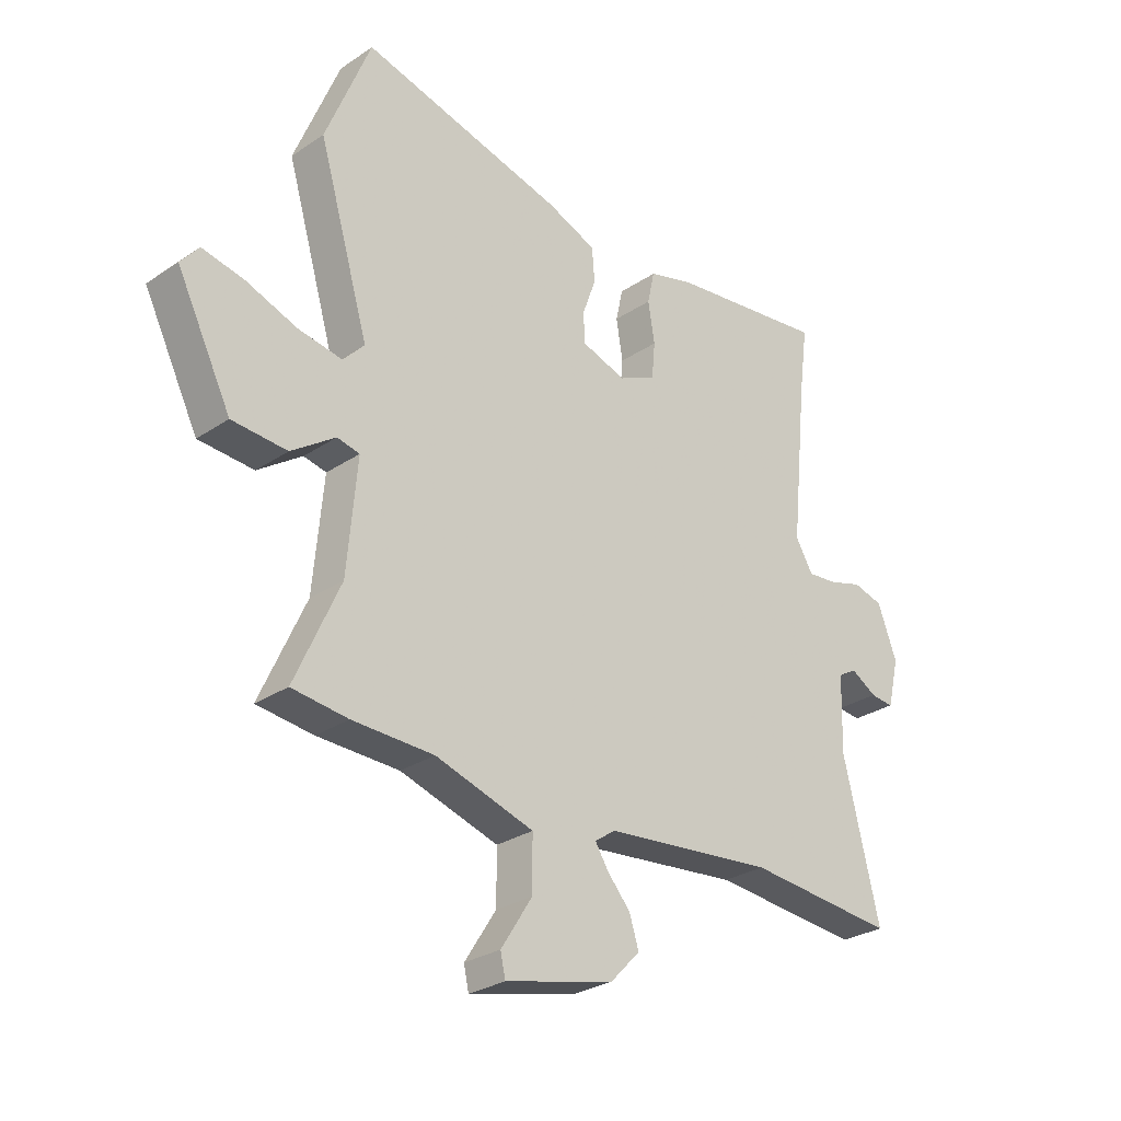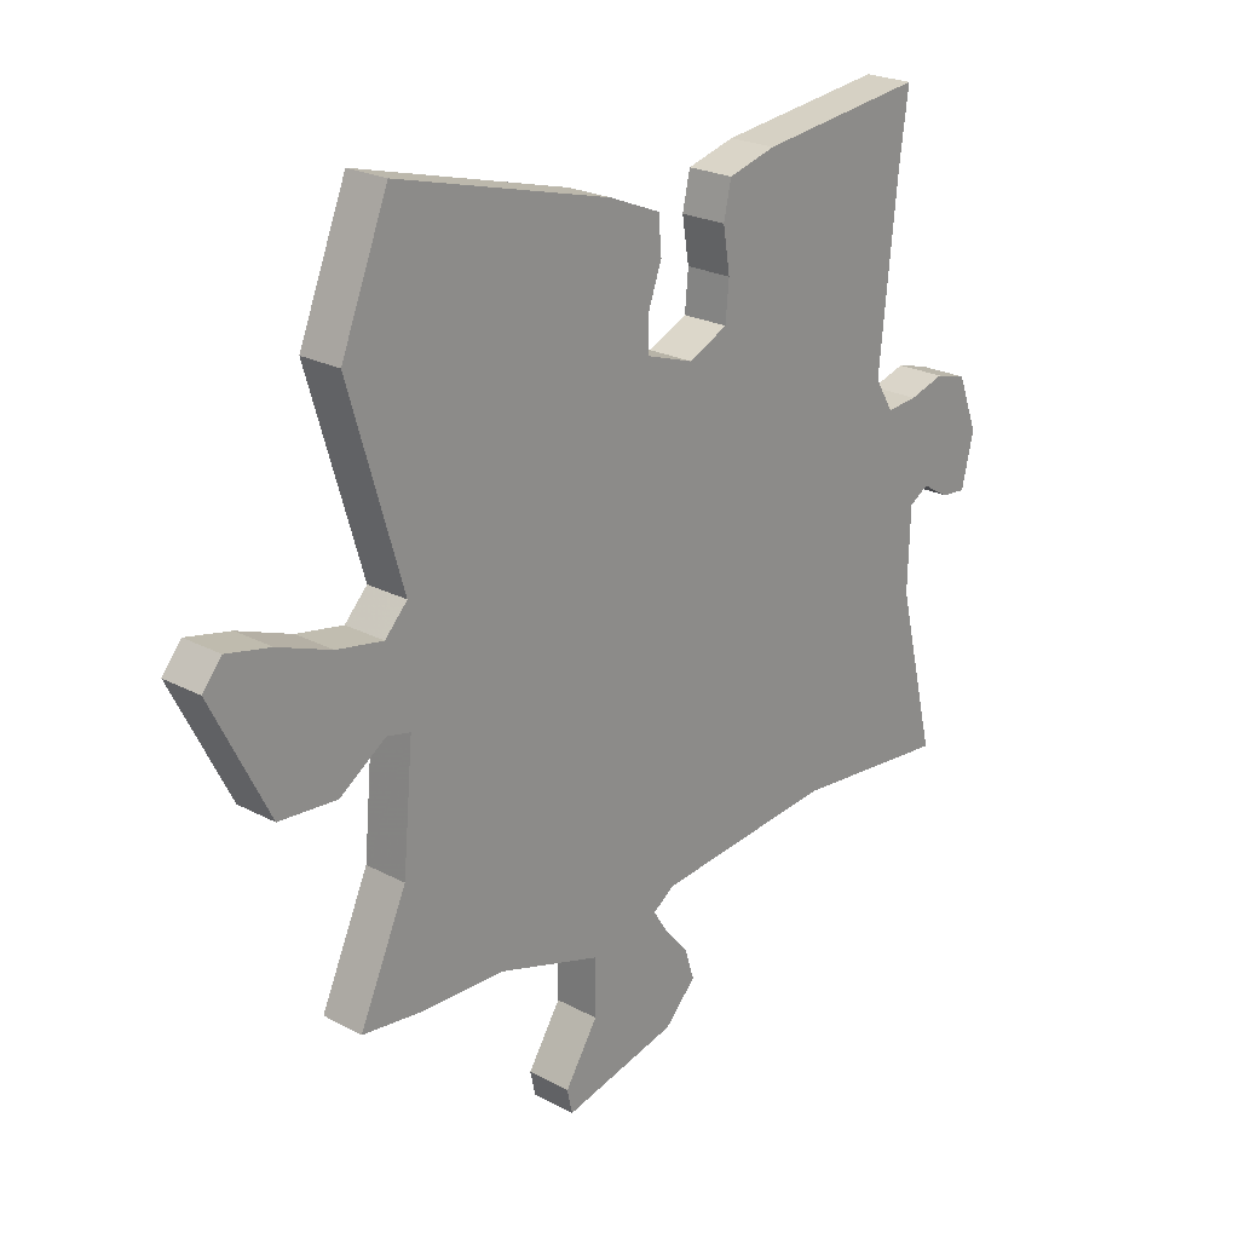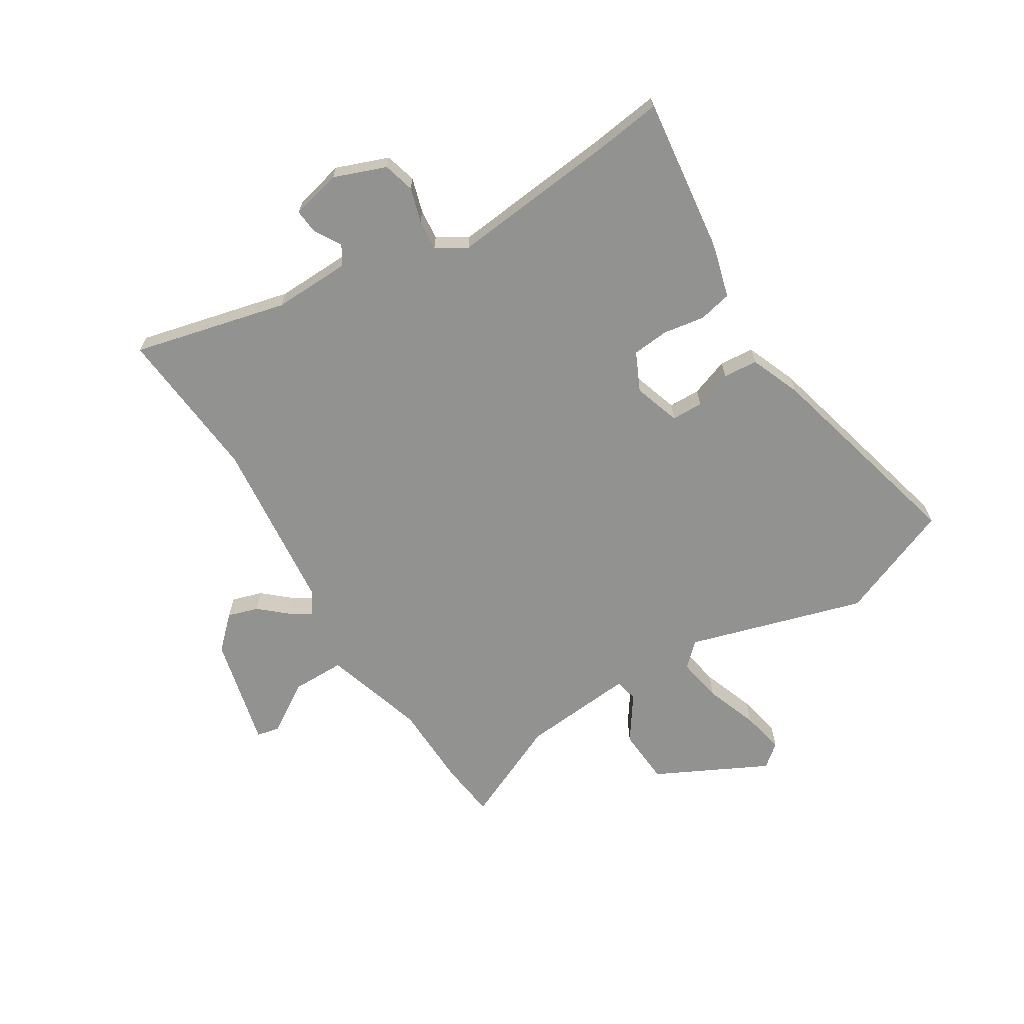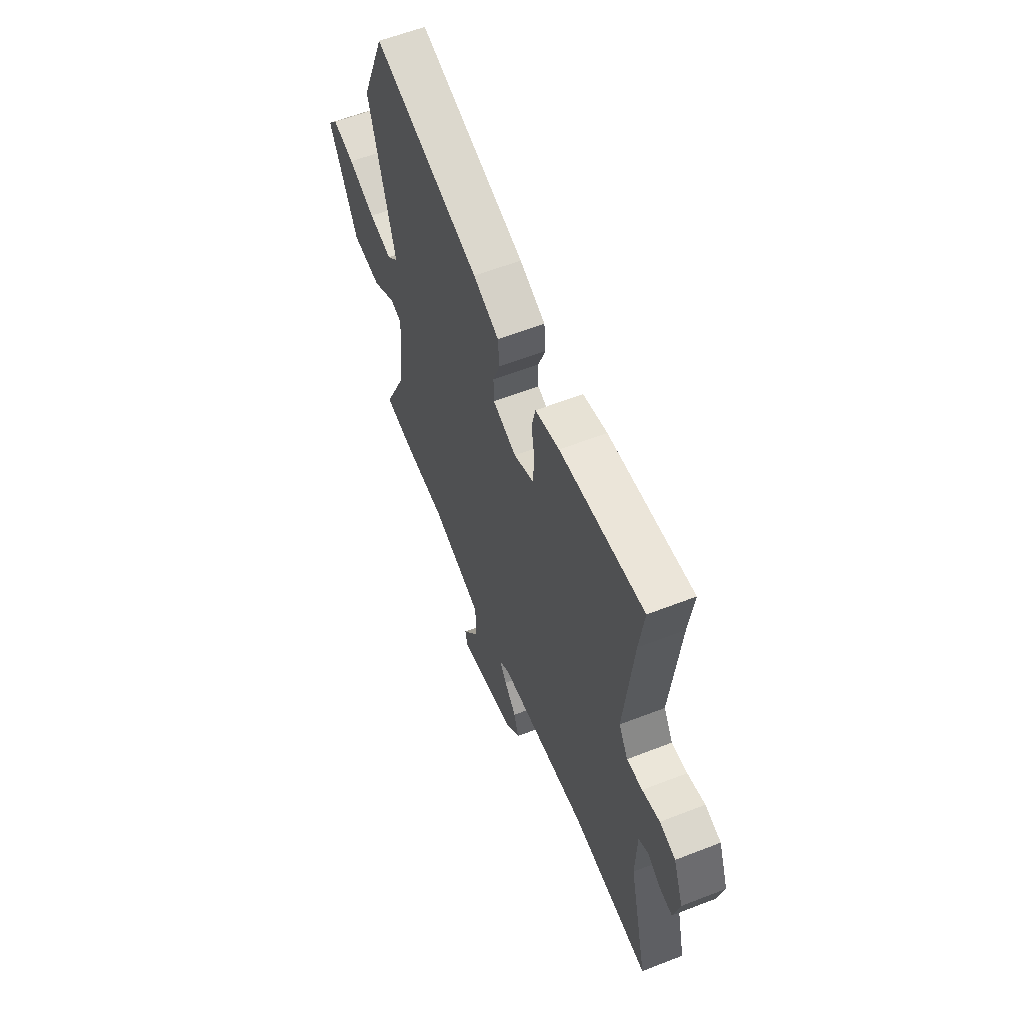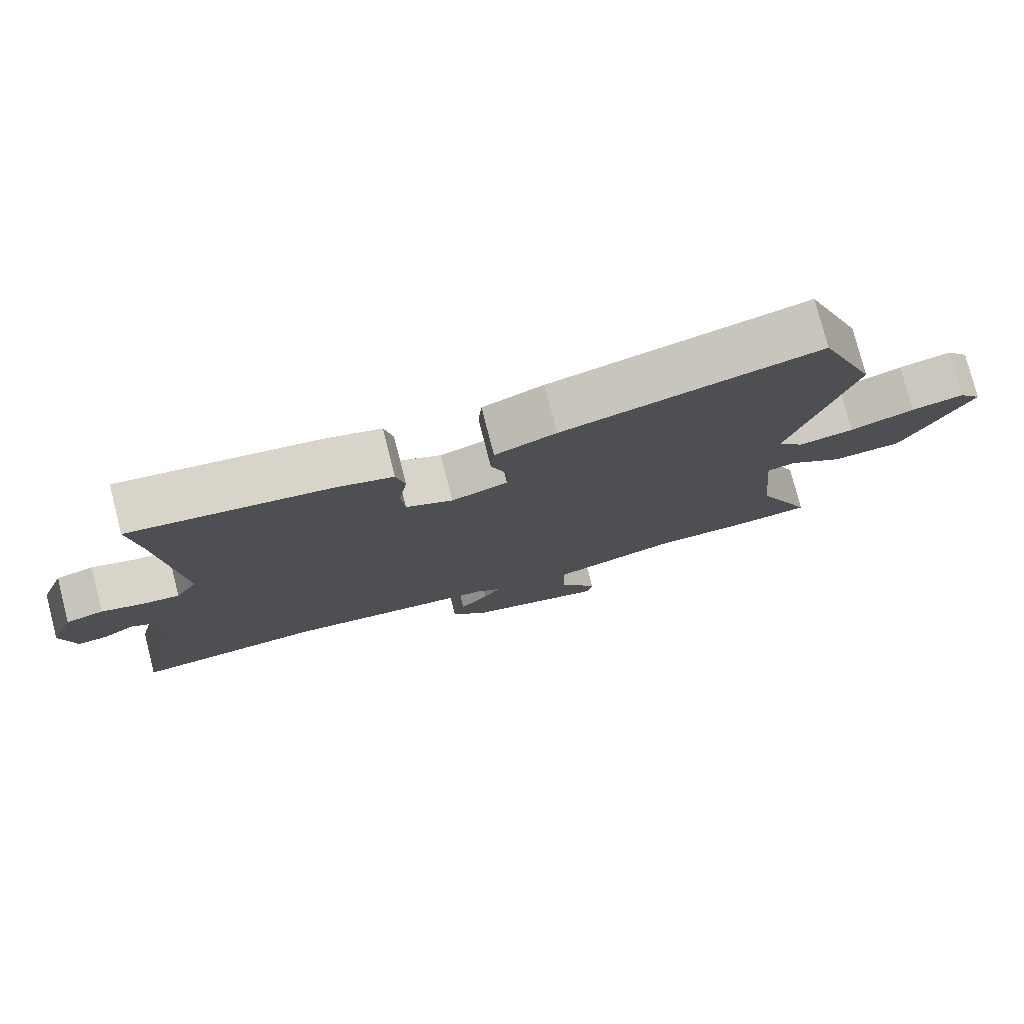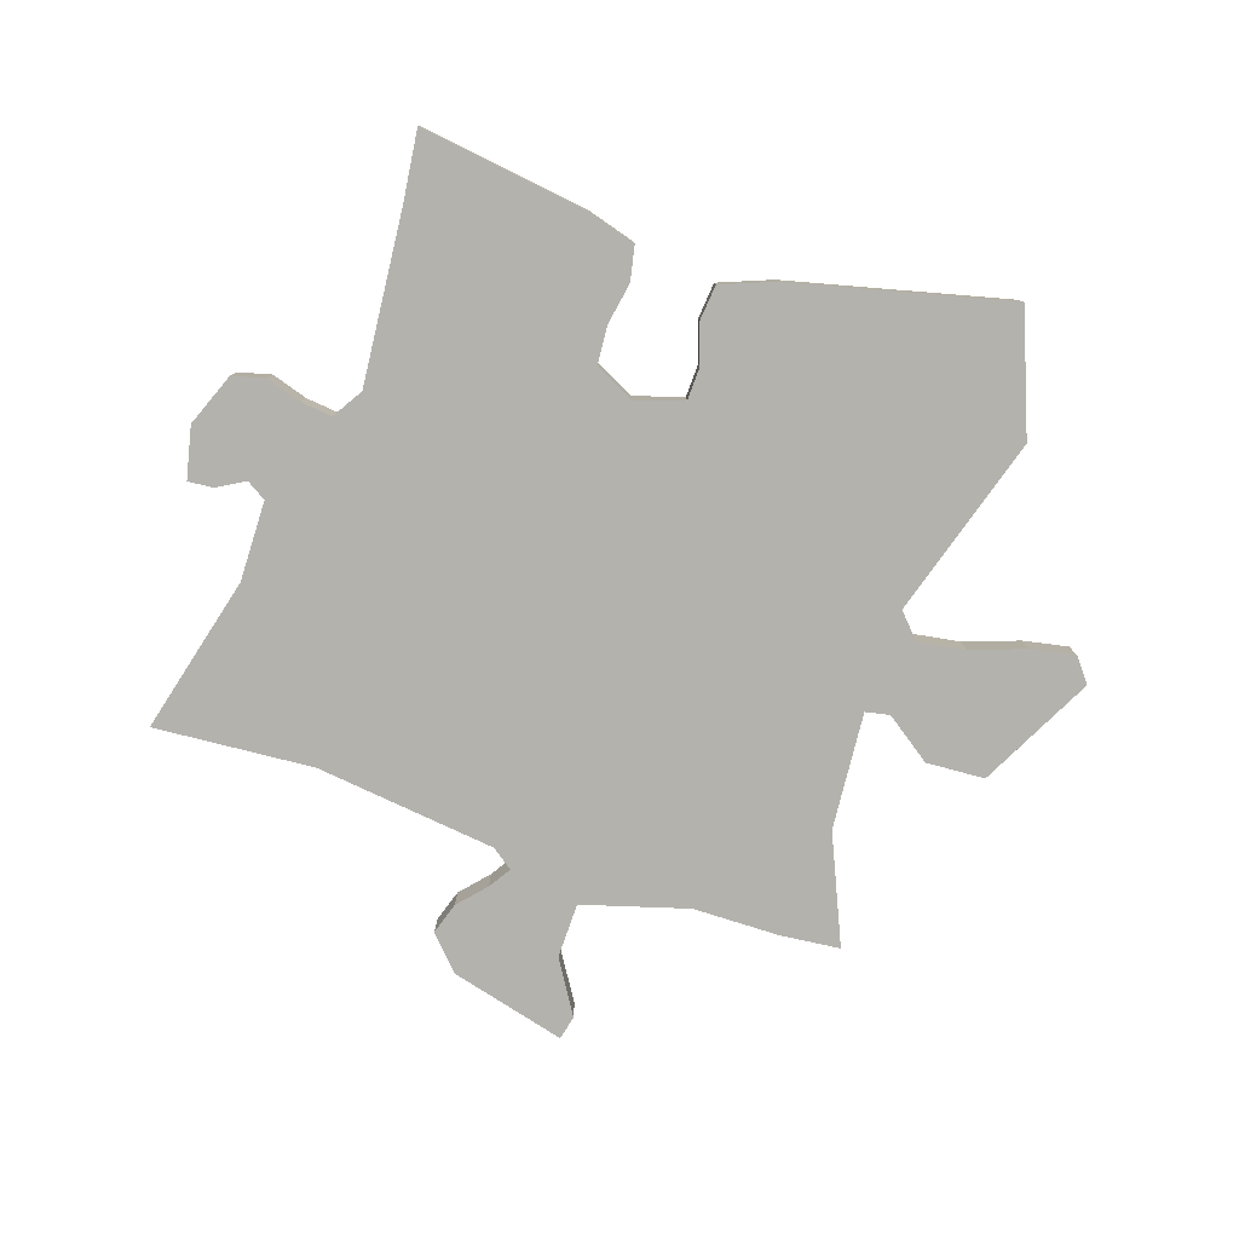
<metadata>
{"format":"obj","ext":"obj","renderer":"f3d","projection":"perspective","resolution":1024,"background":"white","views":[{"elev":-28.2,"azim":135.3,"up":"+Z"},{"elev":23.2,"azim":132.2,"up":"+Z"},{"elev":-66.3,"azim":-58.3,"up":"+Y"},{"elev":59.6,"azim":-111.8,"up":"+Z"},{"elev":77.5,"azim":-14.4,"up":"+Z"},{"elev":-79.6,"azim":-19.2,"up":"+Y"}]}
</metadata>
<code>
v -0.339 0.07 -0.486
v -0.611 0.07 -0.51
v -0.545 0.07 -0.238
v -0.549 0.07 -0.101
v -0.583 0.07 -0.081
v -0.63 0.07 -0.109
v -0.673 0.07 -0.113
v -0.694 0.07 -0.025
v -0.659 0.07 0.067
v -0.604 0.07 0.082
v -0.543 0.07 0.064
v -0.489 0.07 0.059
v -0.457 0.07 0.112
v -0.487 0.07 0.405
v -0.503 0.07 0.525
v -0.214 0.07 0.489
v -0.131 0.07 0.466
v -0.118 0.07 0.407
v -0.13 0.07 0.334
v -0.124 0.07 0.269
v -0.056 0.07 0.237
v 0.026 0.07 0.264
v 0.027 0.07 0.32
v 0.003 0.07 0.387
v 0.008 0.07 0.448
v 0.097 0.07 0.484
v 0.468 0.07 0.58
v 0.55 0.07 0.376
v 0.458 0.07 0.064
v 0.497 0.07 0.023
v 0.577 0.07 0.037
v 0.67 0.07 0.071
v 0.746 0.07 0.087
v 0.779 0.07 0.047
v 0.68 0.07 -0.15
v 0.58 0.07 -0.157
v 0.5 0.07 -0.102
v 0.459 0.07 -0.111
v 0.477 0.07 -0.311
v 0.559 0.07 -0.493
v 0.457 0.07 -0.505
v 0.309 0.07 -0.509
v 0.13 0.07 -0.564
v 0.13 0.07 -0.658
v 0.187 0.07 -0.747
v 0.178 0.07 -0.788
v -0.02 0.07 -0.74
v -0.074 0.07 -0.684
v -0.057 0.07 -0.63
v -0.015 0.07 -0.582
v 0.009 0.07 -0.544
v -0.028 0.07 -0.518
v -0.339 0 -0.486
v -0.611 0 -0.51
v -0.545 0 -0.238
v -0.549 0 -0.101
v -0.583 0 -0.081
v -0.63 0 -0.109
v -0.673 0 -0.113
v -0.694 0 -0.025
v -0.659 0 0.067
v -0.604 0 0.082
v -0.543 0 0.064
v -0.489 0 0.059
v -0.457 0 0.112
v -0.487 0 0.405
v -0.503 0 0.525
v -0.214 0 0.489
v -0.131 0 0.466
v -0.118 0 0.407
v -0.13 0 0.334
v -0.124 0 0.269
v -0.056 0 0.237
v 0.026 0 0.264
v 0.027 0 0.32
v 0.003 0 0.387
v 0.008 0 0.448
v 0.097 0 0.484
v 0.468 0 0.58
v 0.55 0 0.376
v 0.458 0 0.064
v 0.497 0 0.023
v 0.577 0 0.037
v 0.67 0 0.071
v 0.746 0 0.087
v 0.779 0 0.047
v 0.68 0 -0.15
v 0.58 0 -0.157
v 0.5 0 -0.102
v 0.459 0 -0.111
v 0.477 0 -0.311
v 0.559 0 -0.493
v 0.457 0 -0.505
v 0.309 0 -0.509
v 0.13 0 -0.564
v 0.13 0 -0.658
v 0.187 0 -0.747
v 0.178 0 -0.788
v -0.02 0 -0.74
v -0.074 0 -0.684
v -0.057 0 -0.63
v -0.015 0 -0.582
v 0.009 0 -0.544
v -0.028 0 -0.518
f 48 49 50
f 47 48 50
f 46 47 50
f 45 46 50
f 44 45 50
f 43 44 50 51
f 42 43 51 52
f 42 52 1
f 41 42 1
f 40 41 1
f 39 40 1
f 35 36 37
f 34 35 37
f 33 34 37
f 32 33 37
f 31 32 37
f 30 31 37 38
f 29 30 38
f 27 28 29
f 26 27 29
f 25 26 29
f 24 25 29
f 23 24 29
f 22 23 29 38
f 1 2 3
f 39 1 3
f 38 39 3
f 22 38 3
f 21 22 3
f 17 18 19
f 16 17 19
f 15 16 19
f 14 15 19
f 13 14 19 20
f 21 3 4
f 20 21 4
f 13 20 4
f 12 13 4
f 9 10 11
f 8 9 11
f 7 8 11
f 6 7 11
f 5 6 11
f 4 5 11 12
f 102 101 100
f 102 100 99
f 102 99 98
f 102 98 97
f 102 97 96
f 103 102 96 95
f 104 103 95 94
f 53 104 94
f 53 94 93
f 53 93 92
f 53 92 91
f 89 88 87
f 89 87 86
f 89 86 85
f 89 85 84
f 89 84 83
f 90 89 83 82
f 90 82 81
f 81 80 79
f 81 79 78
f 81 78 77
f 81 77 76
f 81 76 75
f 90 81 75 74
f 55 54 53
f 55 53 91
f 55 91 90
f 55 90 74
f 55 74 73
f 71 70 69
f 71 69 68
f 71 68 67
f 71 67 66
f 72 71 66 65
f 56 55 73
f 56 73 72
f 56 72 65
f 56 65 64
f 63 62 61
f 63 61 60
f 63 60 59
f 63 59 58
f 63 58 57
f 64 63 57 56
f 1 53 54 2
f 2 54 55 3
f 3 55 56 4
f 4 56 57 5
f 5 57 58 6
f 6 58 59 7
f 7 59 60 8
f 8 60 61 9
f 9 61 62 10
f 10 62 63 11
f 11 63 64 12
f 12 64 65 13
f 13 65 66 14
f 14 66 67 15
f 15 67 68 16
f 16 68 69 17
f 17 69 70 18
f 18 70 71 19
f 19 71 72 20
f 20 72 73 21
f 21 73 74 22
f 22 74 75 23
f 23 75 76 24
f 24 76 77 25
f 25 77 78 26
f 26 78 79 27
f 27 79 80 28
f 28 80 81 29
f 29 81 82 30
f 30 82 83 31
f 31 83 84 32
f 32 84 85 33
f 33 85 86 34
f 34 86 87 35
f 35 87 88 36
f 36 88 89 37
f 37 89 90 38
f 38 90 91 39
f 39 91 92 40
f 40 92 93 41
f 41 93 94 42
f 42 94 95 43
f 43 95 96 44
f 44 96 97 45
f 45 97 98 46
f 46 98 99 47
f 47 99 100 48
f 48 100 101 49
f 49 101 102 50
f 50 102 103 51
f 51 103 104 52
f 52 104 53 1

</code>
